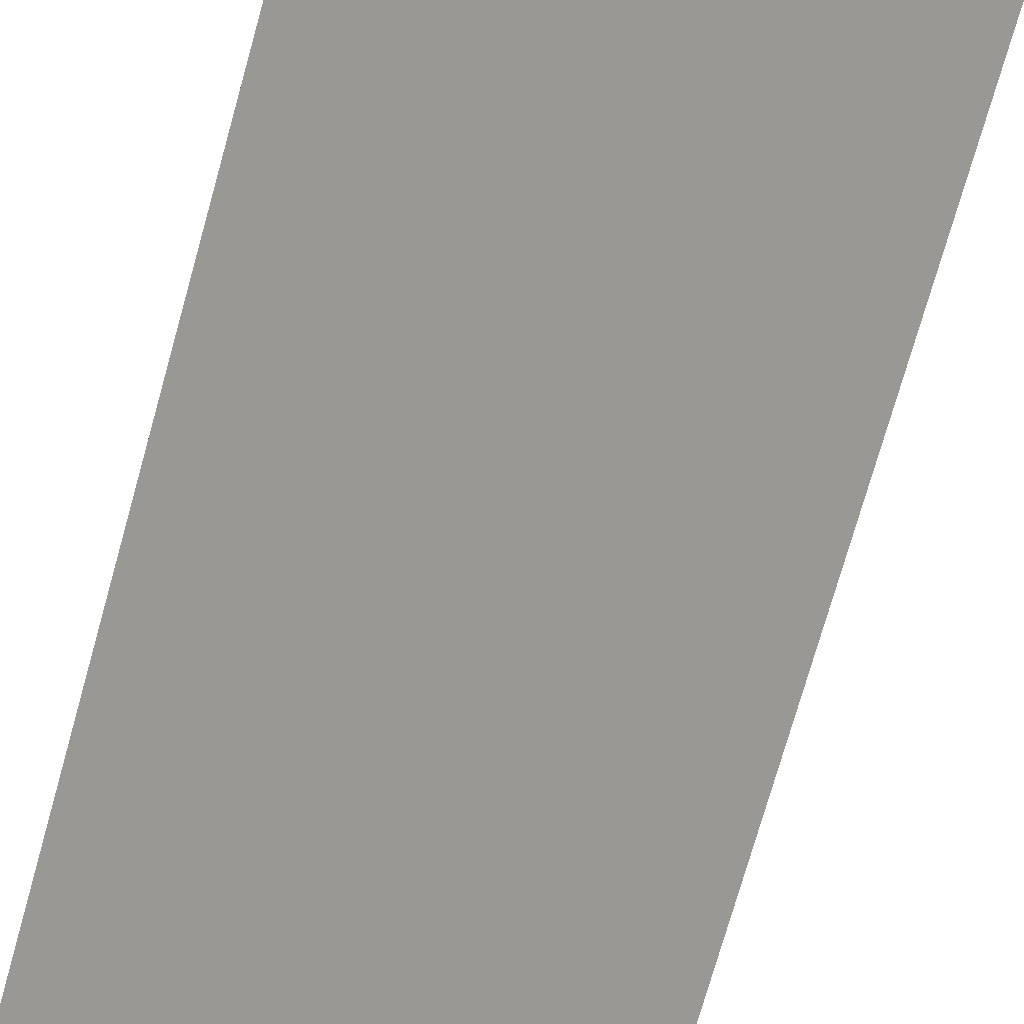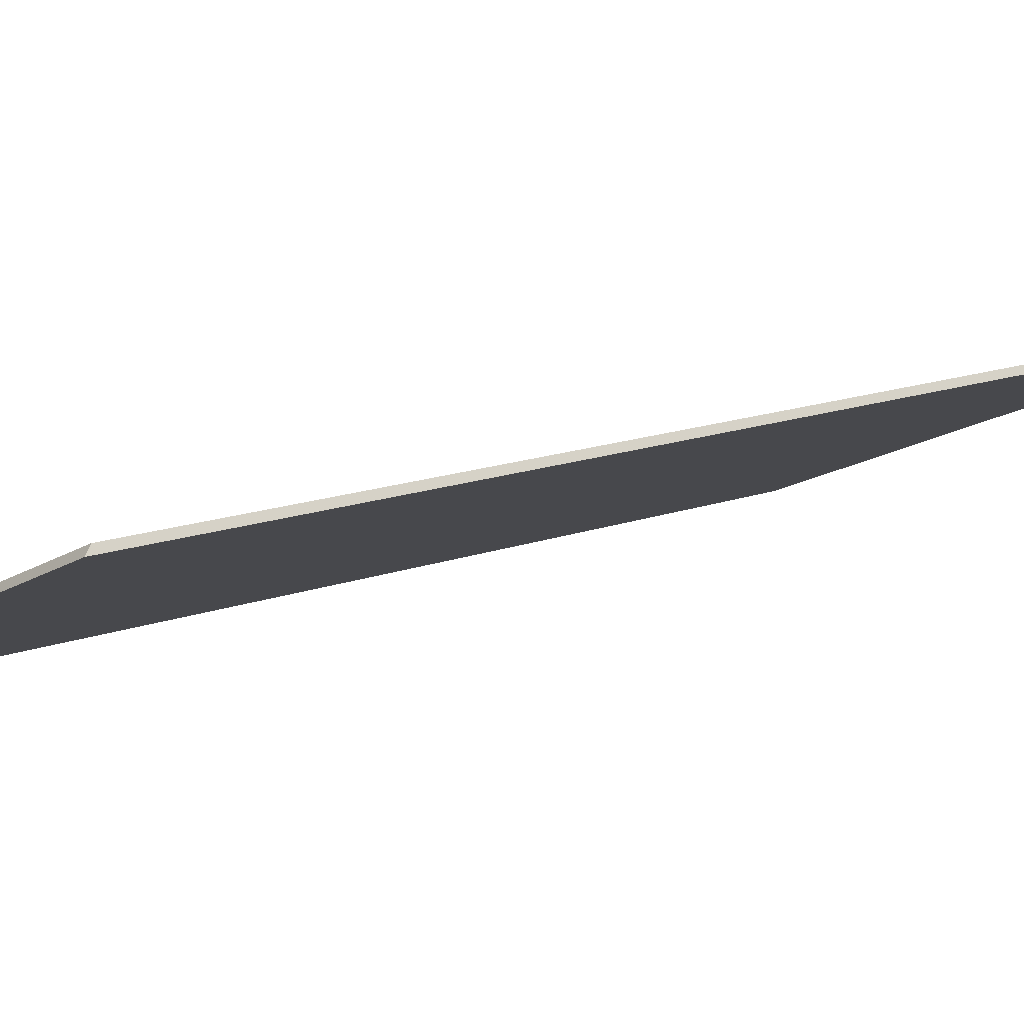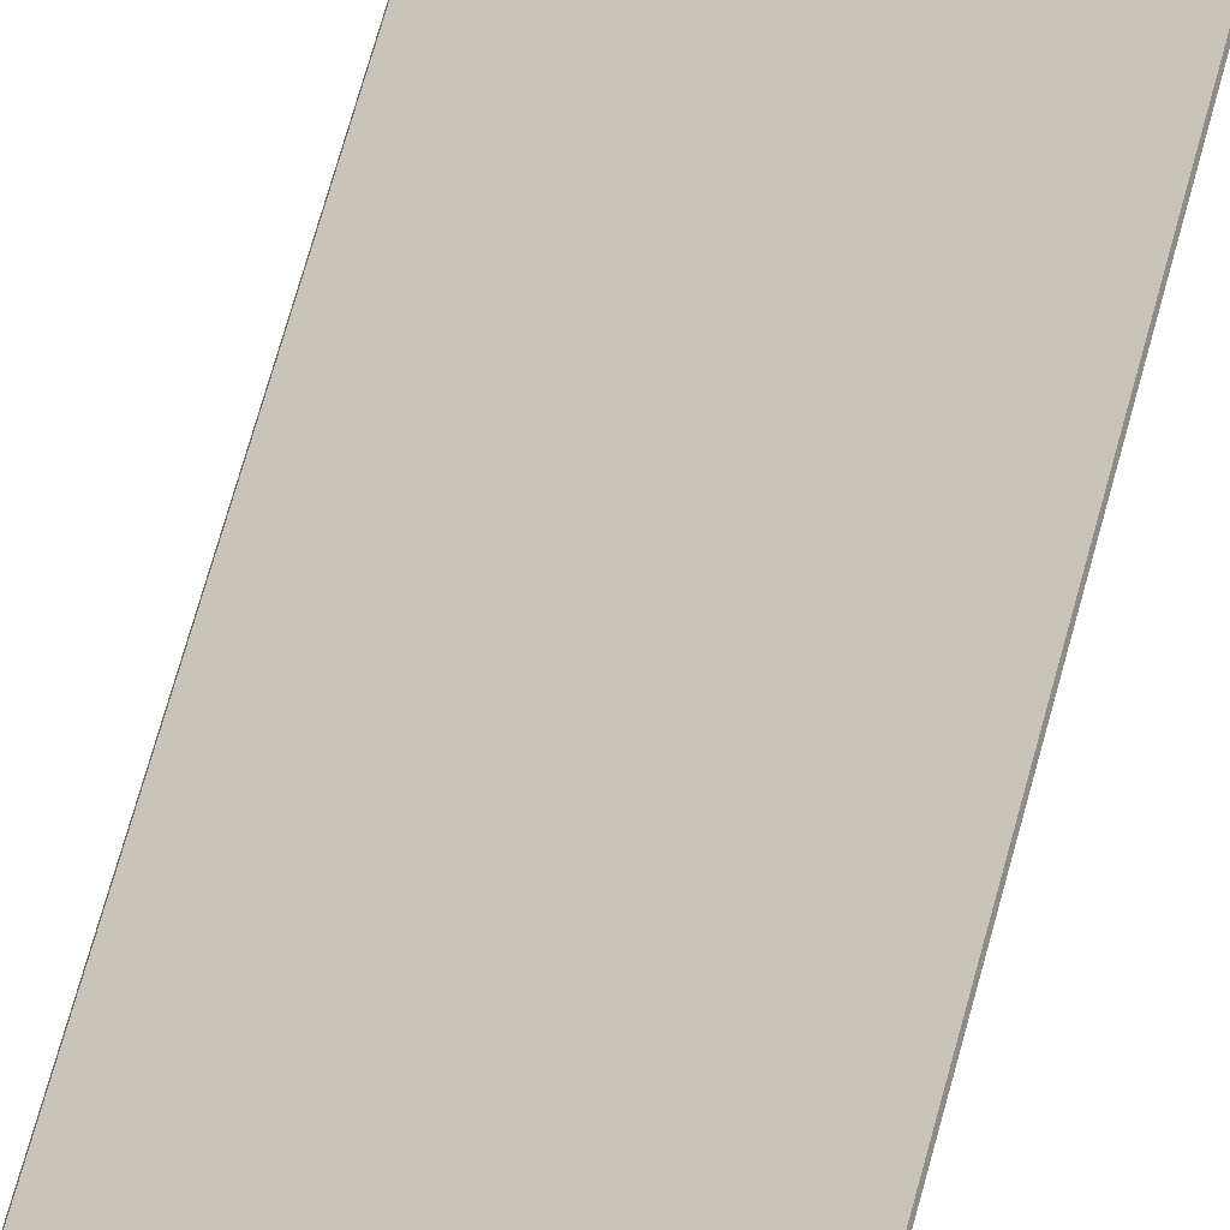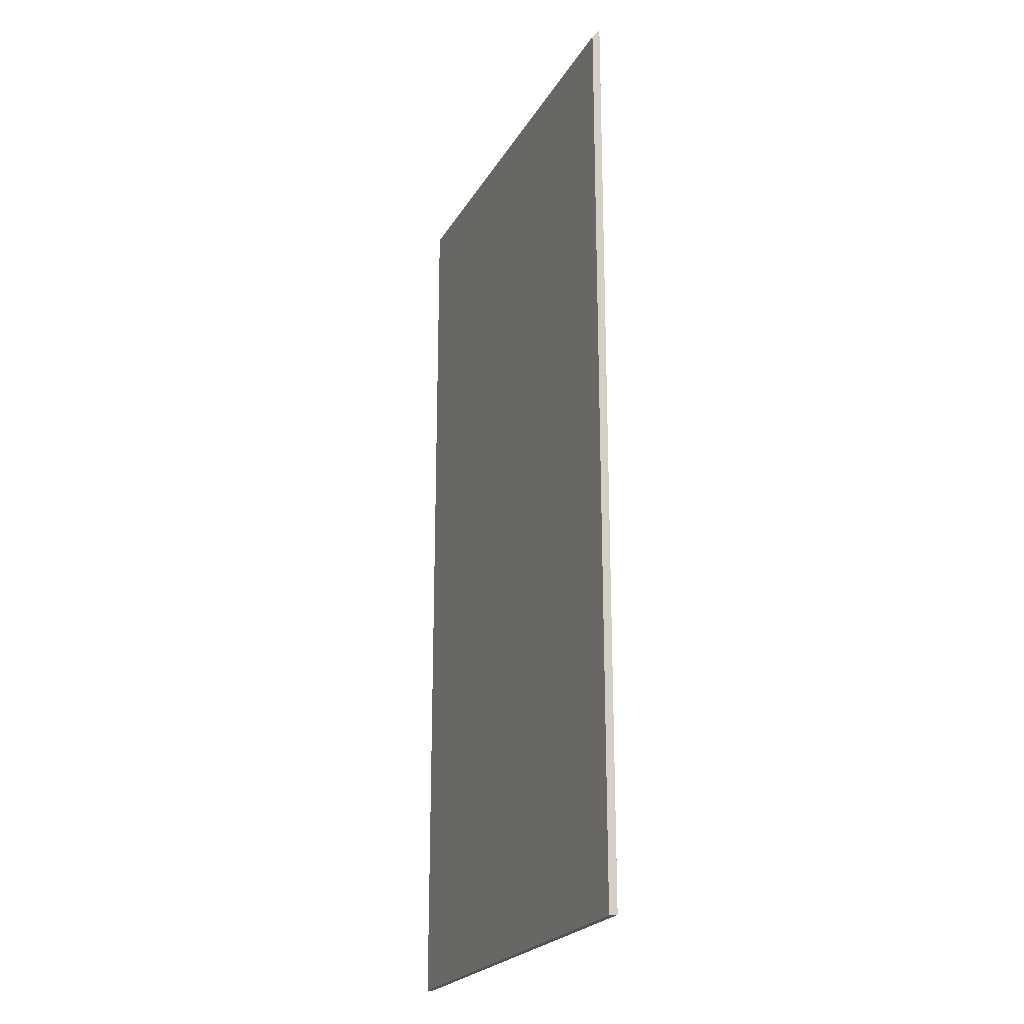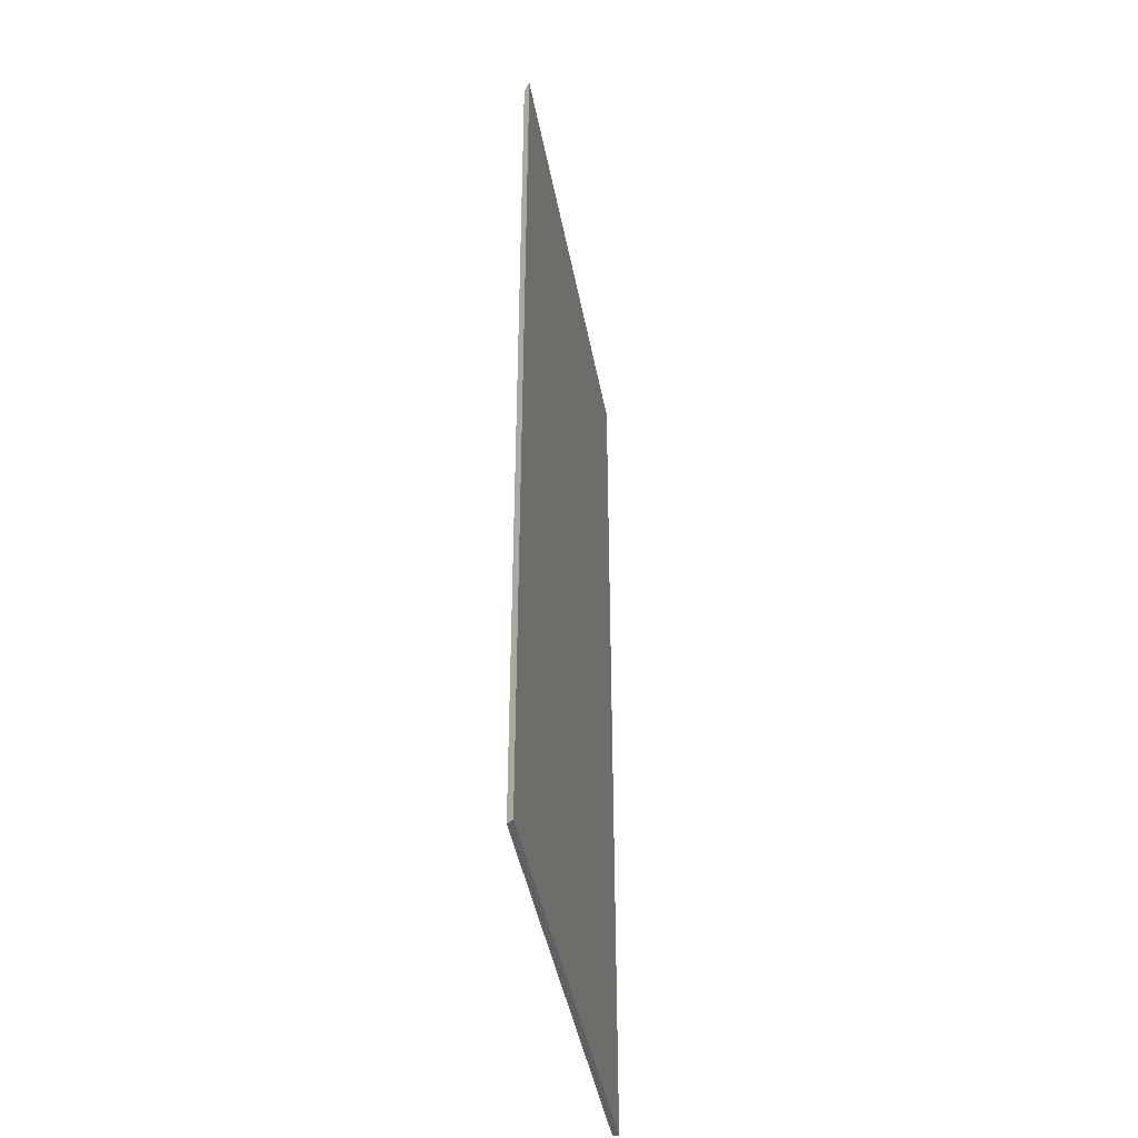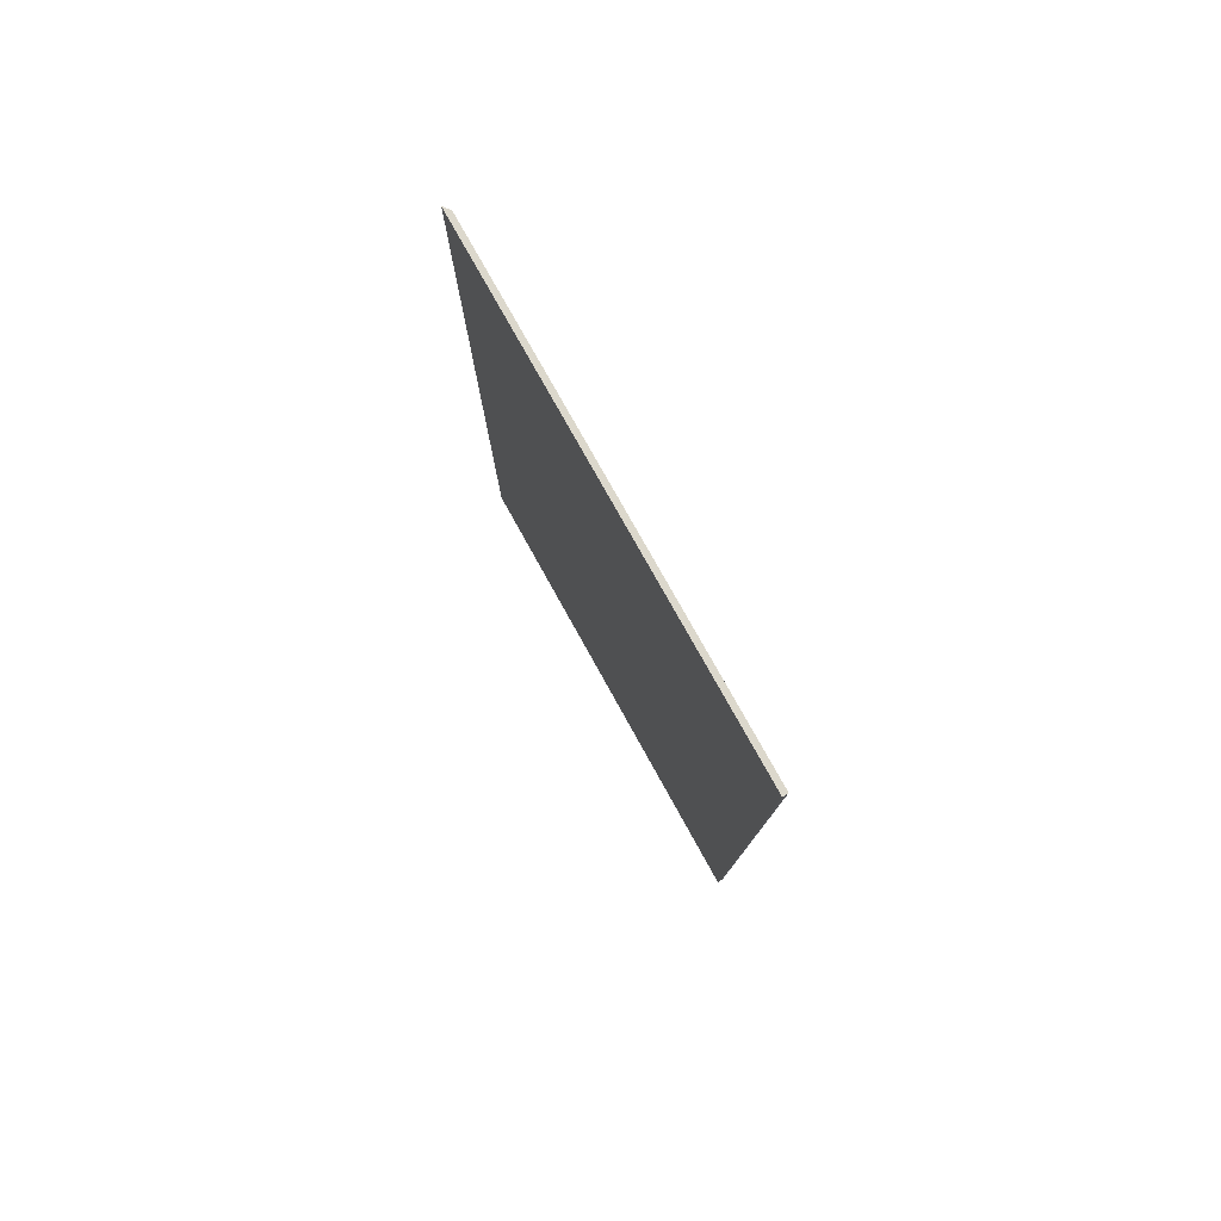
<metadata>
{"format":"obj","ext":"obj","renderer":"f3d","projection":"perspective","resolution":1024,"background":"white","views":[{"elev":-75.5,"azim":164.2,"up":"+Z"},{"elev":13.4,"azim":-131.4,"up":"+Z"},{"elev":78.6,"azim":-164.0,"up":"+Z"},{"elev":-22.1,"azim":91.5,"up":"+Y"},{"elev":-42.5,"azim":122.9,"up":"+Y"},{"elev":79.7,"azim":-96.3,"up":"+Y"}]}
</metadata>
<code>
v 1.137 0.02626 1.272
v 1.137 -0.1198 1.272
v 1.206 -0.1198 1.242
v 1.206 0.02352 1.242
v 1.137 -0.1198 1.272
v 1.137 0.02626 1.272
v 1.136 0.0272 1.271
v 1.136 -0.1198 1.271
v 1.137 -0.1198 1.272
v 1.136 -0.1198 1.271
v 1.207 -0.1198 1.241
v 1.206 -0.1198 1.242
v 1.207 -0.1198 1.241
v 1.207 0.02443 1.241
v 1.206 0.02352 1.242
v 1.206 -0.1198 1.242
v 1.207 0.02443 1.241
v 1.136 0.0272 1.271
v 1.137 0.02626 1.272
v 1.206 0.02352 1.242
v 1.136 0.0272 1.271
v 1.207 0.02443 1.241
v 1.207 -0.1198 1.241
v 1.136 -0.1198 1.271
f 1 2 3
f 1 3 4
f 5 6 7
f 5 7 8
f 9 10 11
f 9 11 12
f 13 14 15
f 13 15 16
f 17 18 19
f 17 19 20
f 21 22 23
f 21 23 24

</code>
